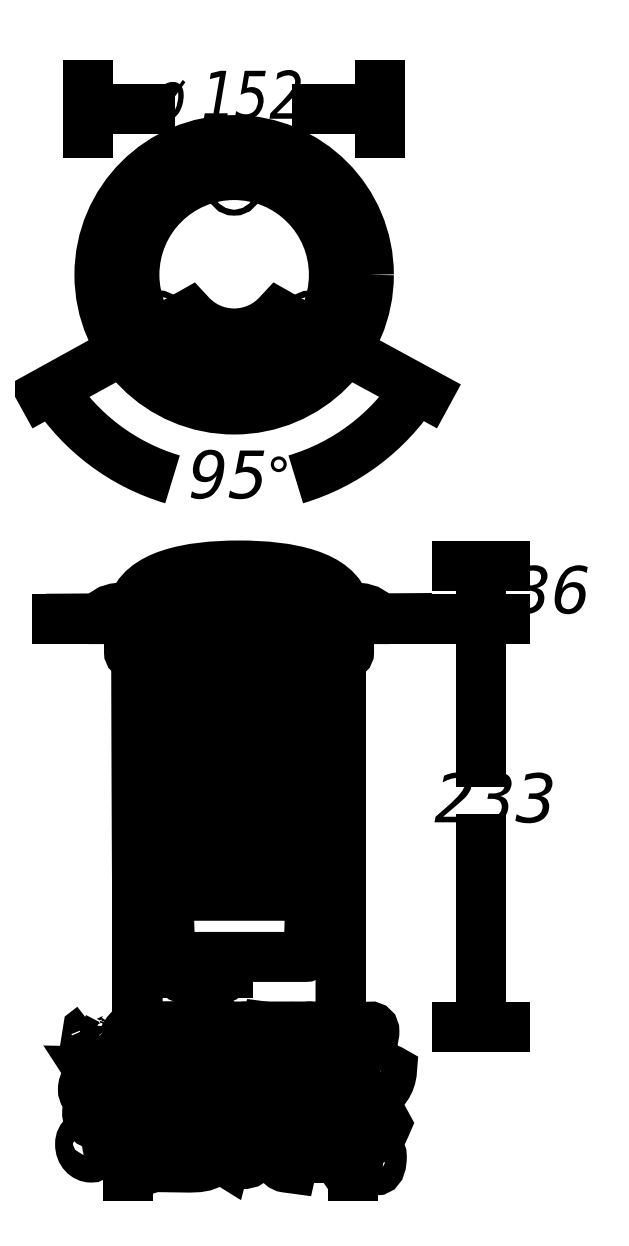
<metadata>
{"format":"dxf","ext":"dxf","renderer":"ezdxf+matplotlib","layout":"modelspace","background":"white","min_lineweight":24,"dpi":150}
</metadata>
<code>
0
SECTION
2
ENTITIES
0
INSERT
8
LIVELLO_1
2
AI9-BLK1
10
71.38
20
166.7
30
0
0
ENDSEC
0
EOF

</code>
